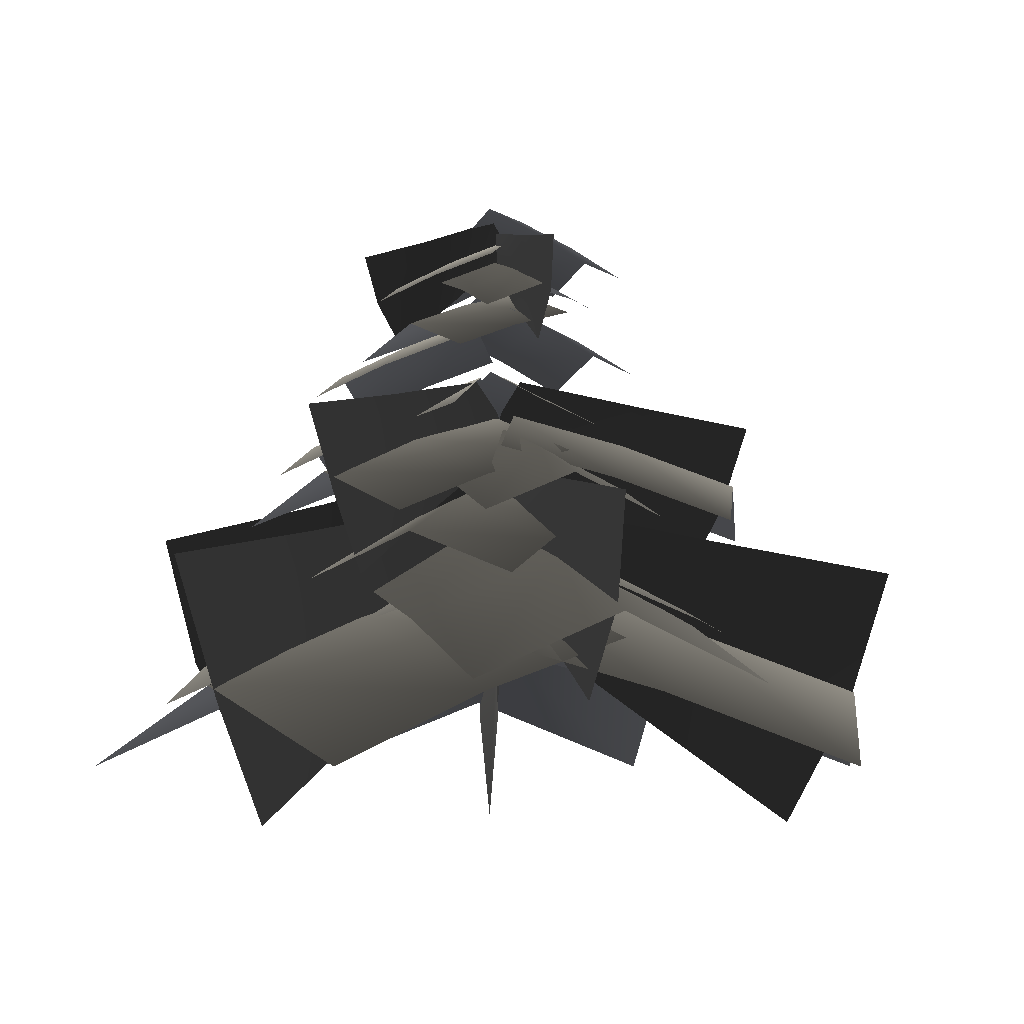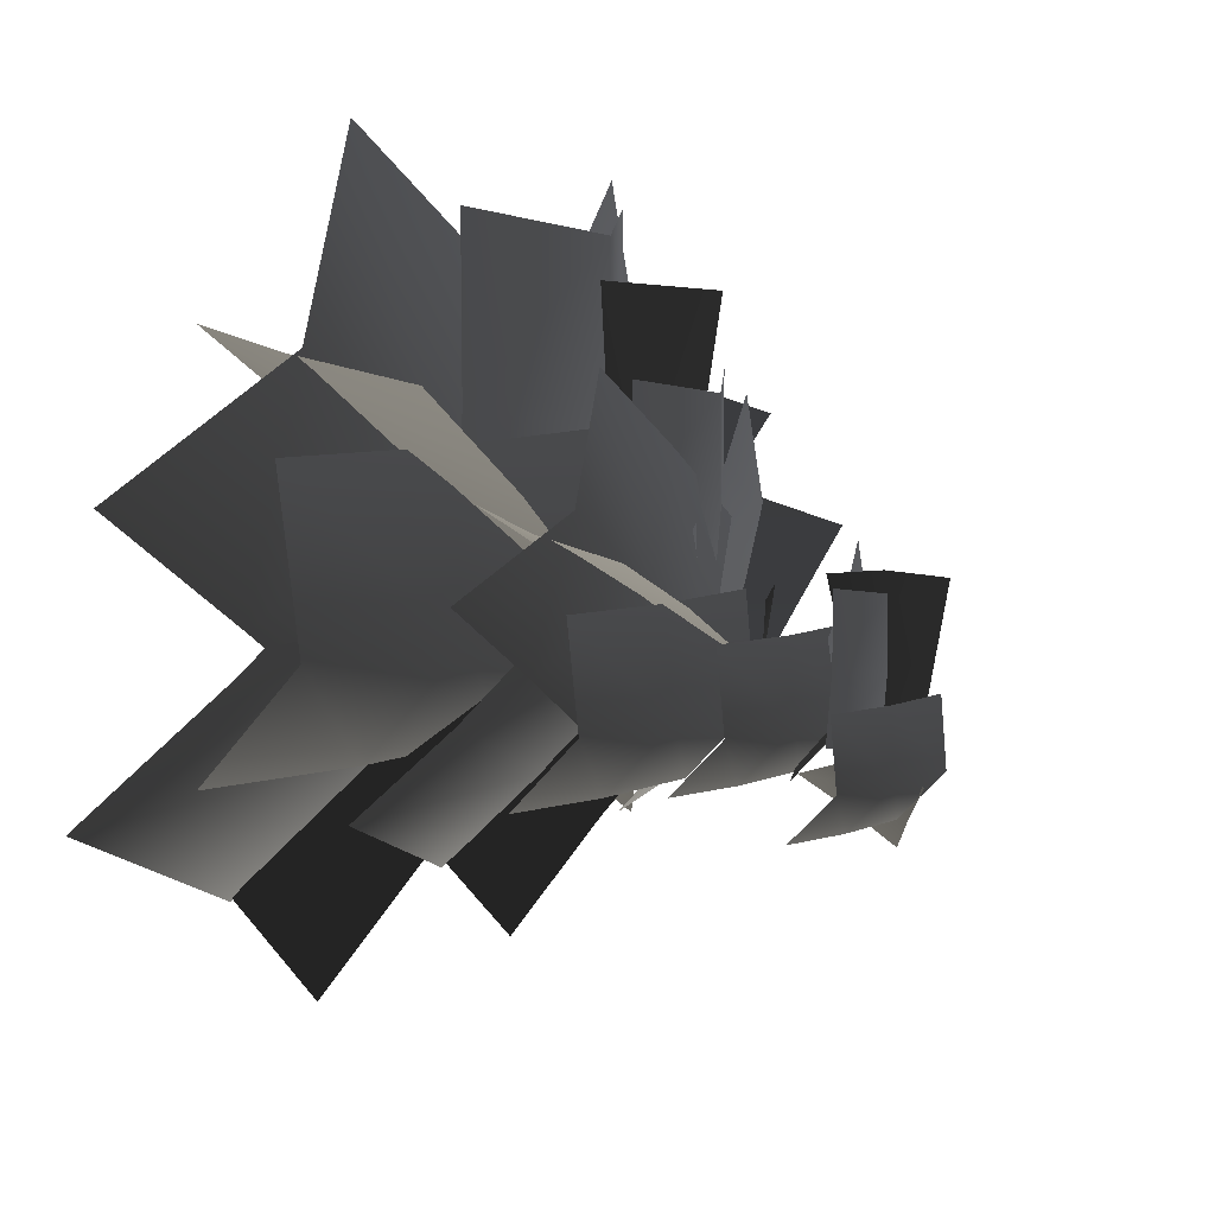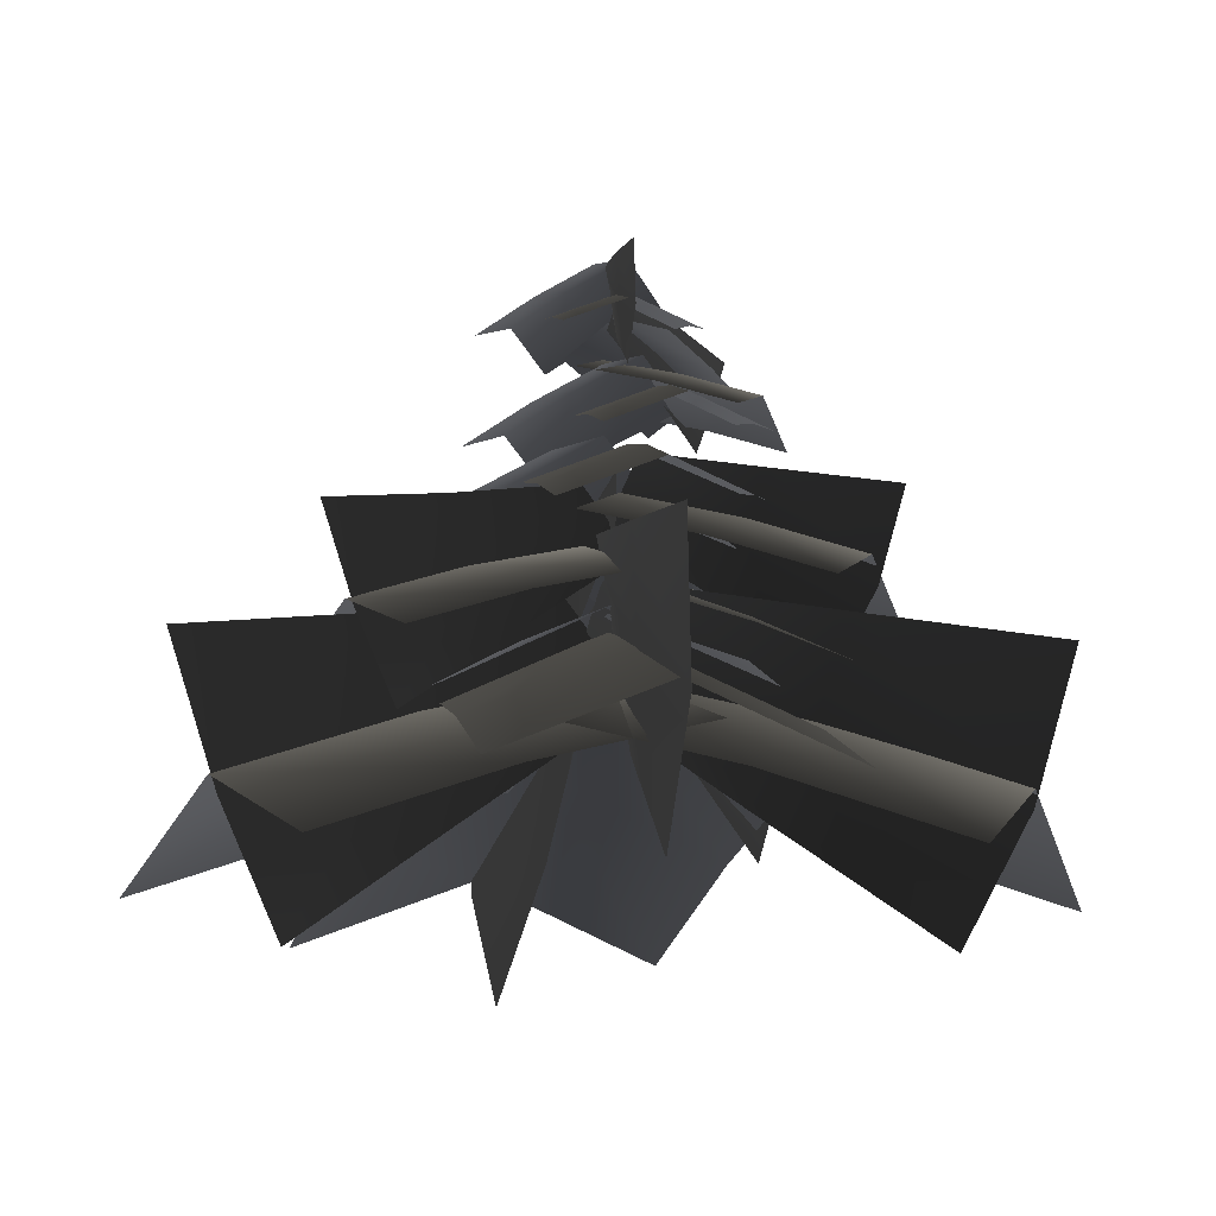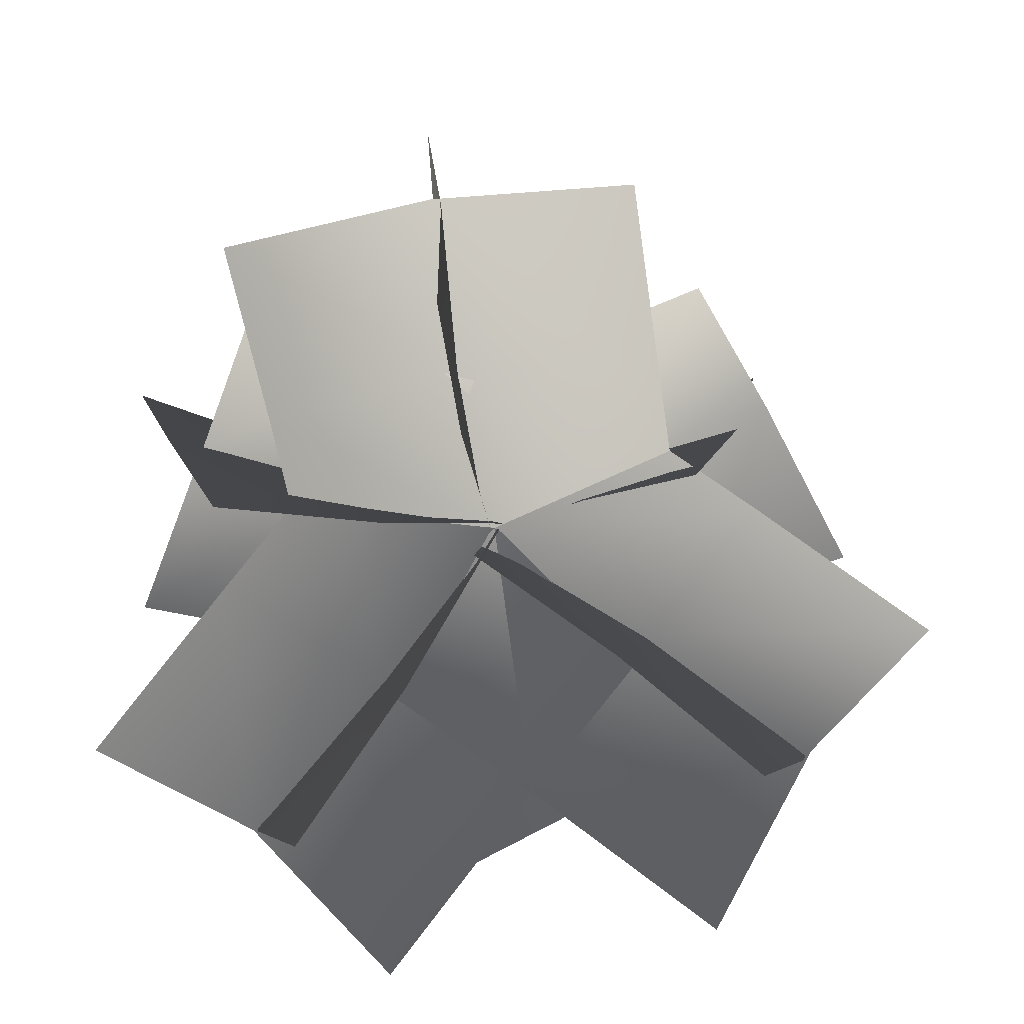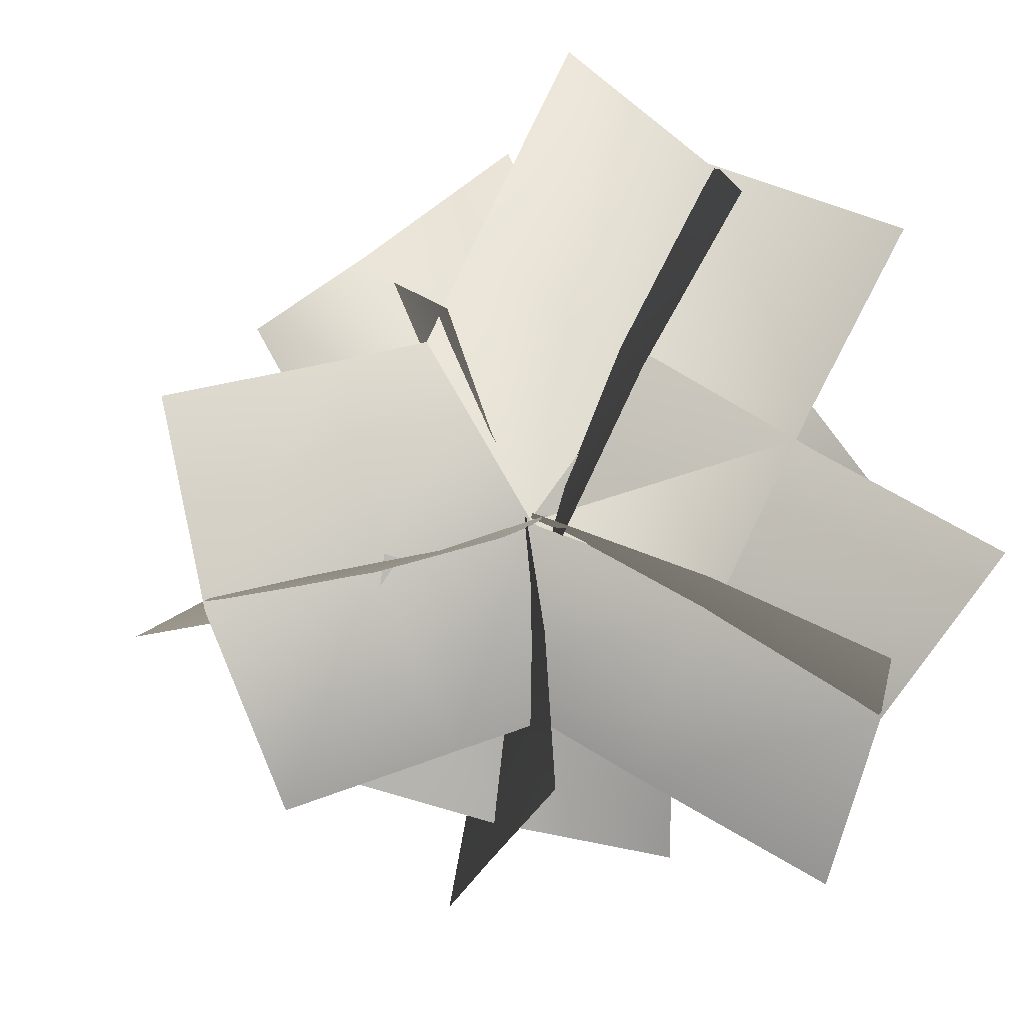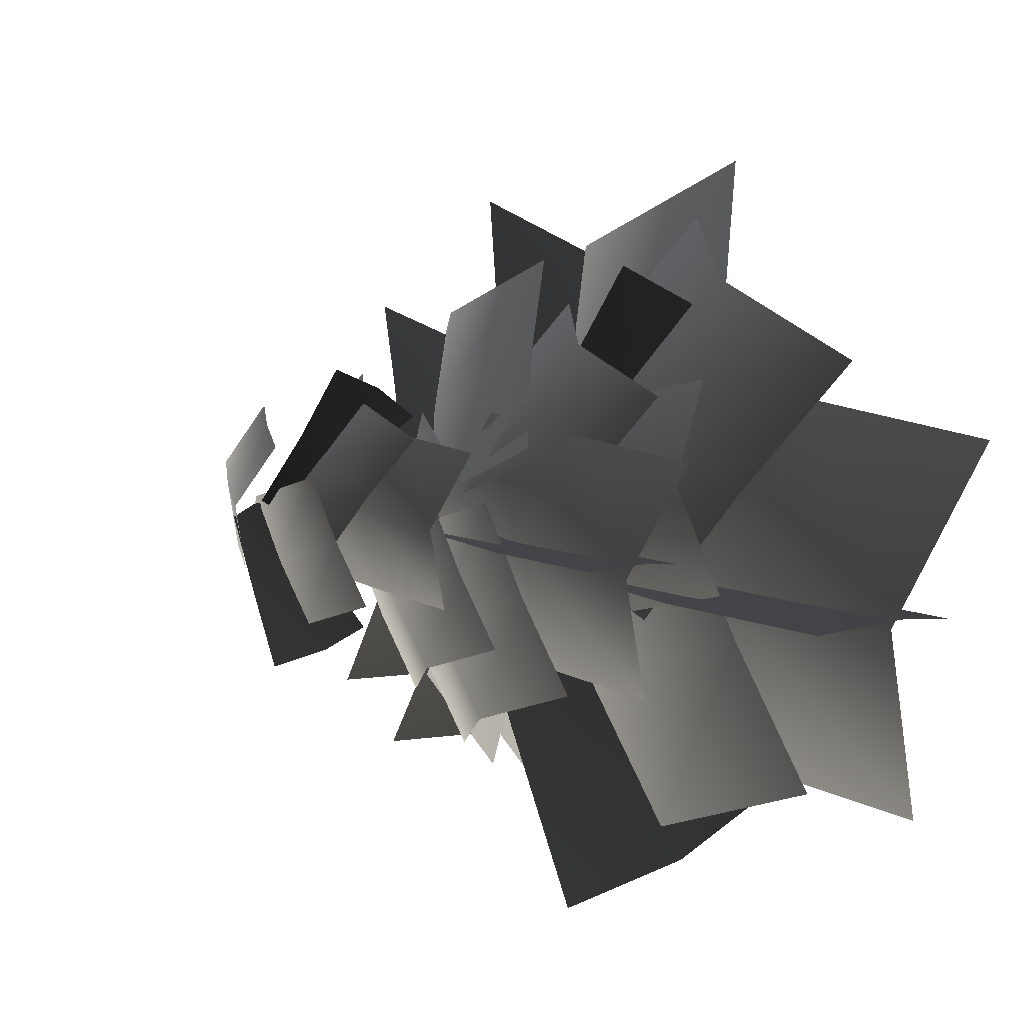
<metadata>
{"format":"obj","ext":"obj","renderer":"f3d","projection":"perspective","resolution":1024,"background":"white","views":[{"elev":-6.0,"azim":-61.6,"up":"+Y"},{"elev":50.3,"azim":123.3,"up":"+Z"},{"elev":-14.5,"azim":-178.3,"up":"+Y"},{"elev":-71.1,"azim":-99.1,"up":"+Y"},{"elev":-8.4,"azim":-19.0,"up":"+Z"},{"elev":-6.7,"azim":-123.3,"up":"+Z"}]}
</metadata>
<code>
g tree09
v -57.11 107.9 -42.04
v -47.14 122.9 4.738
v -10.33 128.4 -52.01
v -0.3576 143.4 -5.232
v 36.45 107.9 -61.98
v 46.42 122.9 -15.2
v -67.08 88.37 -88.82
v -20.3 108.9 -98.79
v 26.48 88.37 -108.8
v 63.73 115.4 -25.82
v 21.49 130.4 -48.26
v 41.3 135.9 16.42
v -0.9455 150.9 -6.012
v 18.87 115.4 58.66
v -23.38 130.4 36.23
v 106 95.88 -3.391
v 83.54 116.4 38.85
v 61.11 95.88 81.1
v 8.141 112.9 60.95
v 37.57 127.9 23.24
v -29.57 133.4 31.52
v -0.1388 148.4 -6.184
v -67.27 112.9 2.097
v -37.85 127.9 -35.61
v -21.29 93.38 98.66
v -58.99 113.9 69.23
v -96.7 93.38 39.8
v -73.13 91.21 31.83
v -17.79 108.5 49.78
v -55.18 114.8 -23.5
v 0.1532 132.1 -5.557
v -37.24 91.21 -78.84
v 18.1 108.5 -60.89
v -128.5 68.78 13.89
v -110.5 92.36 -41.45
v -92.57 68.78 -96.78
v 17.44 91.21 -85.58
v -31.88 108.5 -54.73
v 48.29 114.8 -36.26
v -1.025 132.1 -5.411
v 79.14 91.21 13.05
v 29.83 108.5 43.9
v 66.75 68.78 -116.4
v 97.61 92.36 -67.12
v 128.5 68.78 -17.8
v 75.03 91.21 25.74
v 53.21 108.5 -28.19
v 21.11 114.8 47.56
v -0.7157 132.1 -6.366
v -32.82 91.21 69.38
v -54.64 108.5 15.46
v 96.85 68.78 79.66
v 42.93 92.36 101.5
v -11 68.78 123.3
v -40.19 174.2 -31.45
v -34.07 183.5 -2.752
v -11.49 186.8 -37.56
v -5.375 196 -8.868
v 17.2 174.2 -43.68
v 23.32 183.5 -14.98
v -46.3 162.3 -60.14
v -17.61 174.9 -66.26
v 11.09 162.3 -72.38
v 40.45 177 -20.56
v 14.54 186.2 -34.32
v 26.69 189.6 5.349
v 0.7753 198.8 -8.411
v 12.93 177 31.26
v -12.99 186.2 17.5
v 66.36 165.1 -6.804
v 52.6 177.6 19.11
v 38.84 165.1 45.02
v -4.125 156.8 41.12
v 13.93 166 17.99
v -27.25 169.3 23.07
v -9.204 178.6 -0.06249
v -50.39 156.8 5.017
v -32.33 166 -18.11
v -22.18 144.8 64.25
v -45.31 157.4 46.2
v -68.44 144.8 28.15
v -48.29 158.1 17.58
v -14.35 168.7 28.59
v -37.28 172.6 -16.37
v -3.338 183.2 -5.358
v -26.27 158.1 -50.31
v 7.671 168.7 -39.3
v -82.23 144.4 6.568
v -71.23 158.8 -27.38
v -60.22 144.4 -61.32
v 17.63 141.5 -59.53
v -12.62 152.1 -40.6
v 36.56 156 -29.28
v 6.305 166.6 -10.35
v 55.48 141.5 0.9761
v 25.23 152.1 19.9
v 47.88 127.8 -78.45
v 66.81 142.2 -48.2
v 85.73 127.8 -17.95
v 45.11 158.1 21.04
v 31.73 168.7 -12.04
v 12.03 172.6 34.43
v -1.353 183.2 1.348
v -21.05 158.1 47.81
v -34.43 168.7 14.73
v 58.5 144.4 54.12
v 25.42 158.8 67.51
v -7.66 144.4 80.89
v -22.97 228 -15.93
v -18.95 234 2.945
v -4.093 236.3 -19.96
v -0.06906 242.3 -1.079
v 14.79 228 -23.98
v 18.81 234 -5.102
v -26.99 220.1 -34.81
v -8.116 228.4 -38.84
v 10.76 220.1 -42.86
v 20.37 237.8 -13.32
v 3.325 243.9 -22.38
v 11.32 246.1 3.725
v -5.728 252.2 -5.328
v 2.267 237.8 20.77
v -14.78 243.9 11.72
v 37.42 230 -4.27
v 28.37 238.2 12.78
v 19.32 230 29.83
v 1.205 220.4 21.83
v 13.08 226.4 6.611
v -14.01 228.6 9.953
v -2.136 234.7 -5.264
v -29.23 220.4 -1.923
v -17.35 226.4 -17.14
v -10.67 212.5 37.05
v -25.89 220.8 25.17
v -41.1 212.5 13.29
v -28.06 207.9 16.41
v -5.729 214.9 23.65
v -20.82 217.4 -5.921
v 1.513 224.4 1.321
v -13.58 207.9 -28.25
v 8.756 214.9 -21.01
v -50.39 198.9 9.168
v -43.15 208.4 -13.16
v -35.91 198.9 -35.5
v -32.88 138.7 32.16
v 0.2735 148.6 28.66
v -36.38 152.2 -0.988
v -3.229 162.1 -4.491
v -39.88 138.7 -34.14
v -6.732 148.6 -37.64
v -66.03 125.9 35.67
v -69.53 139.4 2.515
v -73.04 125.9 -30.64
v -40.24 196.4 -24.89
v -35.5 203.5 -2.644
v -18 206.1 -29.63
v -13.26 213.3 -7.385
v 4.247 196.4 -34.37
v 8.988 203.5 -12.13
v -44.98 187.1 -47.13
v -22.74 196.8 -51.87
v -0.4943 187.1 -56.62
v 20.73 206.1 -15.9
v 0.641 213.3 -26.57
v 10.06 215.9 4.186
v -10.03 223 -6.481
v -0.6049 206.1 24.27
v -20.69 213.3 13.61
v 40.82 196.8 -5.235
v 30.15 206.6 14.85
v 19.48 196.8 34.94
v 62.21 141.5 -36.18
v 12.47 154.2 -5.689
v 49.48 114.4 -32.77
v 1.678 139.1 -4.766
v 39.28 86.1 -26.69
v -3.886 121.4 -4.619
v 109 130.3 -69.58
v 95.54 87.75 -65.28
v 80.16 51.11 -52.56
v 23.06 141.5 59.98
v 3.578 154.2 4.99
v 22.38 114.4 46.82
v 4.92 139.1 -5.76
v 18.55 86.1 35.58
v 5.932 121.4 -11.23
v 46.01 130.3 112.7
v 44.6 87.75 98.63
v 35.35 51.11 80.95
v -66.5 141.5 -33.01
v -10.56 154.2 -16.45
v -55.45 114.4 -25.82
v -2.653 139.1 -9.042
v -44.11 86.1 -22.32
v 1.179 121.4 -5.006
v -122.6 130.3 -45.4
v -110.4 87.75 -38.3
v -90.69 51.11 -35.39
v -44.85 185.8 -18.83
v -8.993 194 -8.21
v -37.77 168.4 -14.22
v -3.923 184.3 -3.464
v -30.5 150.3 -11.97
v -1.466 173 -0.8769
v -80.82 178.7 -26.77
v -73.01 151.4 -22.22
v -60.36 127.9 -20.35
v 14.96 185.8 37.45
v -2.318 194 4.279
v 13.35 168.4 29.15
v -2.425 184.3 -2.665
v 9.914 150.3 22.36
v -2.271 173 -6.229
v 34.22 178.7 68.84
v 32.08 151.4 60.06
v 24.63 127.9 49.66
v -20.26 238.5 14.55
v -5.762 243.5 -3.052
v -15.99 227.9 11.67
v -1.89 237.6 -4.767
v -13 216.9 8.122
v 0.147 230.7 -5.529
v -33.29 234.2 32.84
v -28.88 217.5 29.54
v -24.81 203.2 22.88
v -3.161 244.4 -30.15
v 0.6074 249.4 -7.663
v -3.79 233.8 -25.04
v -0.6388 243.5 -3.616
v -3.079 222.7 -20.45
v -1.4 236.5 -1.578
v -8.419 240 -51.99
v -8.828 223.4 -46.49
v -6.468 209.1 -39.06
v -7.695 157 -67.66
v 2.948 169.7 -10.3
v -9.076 129.8 -54.55
v -0.05927 154.6 0.1059
v -7.053 101.6 -42.86
v -1.915 136.9 5.353
v -22.12 145.8 -123.3
v -22.92 103.2 -109.2
v -16.55 66.58 -90.29
v 41.47 176.9 -27.43
v 7.273 185.6 -6.469
v 32.71 158.2 -25.09
v -0.1484 175.3 -5.834
v 25.7 138.8 -20.91
v -3.973 163.1 -5.733
v 73.61 169.2 -50.4
v 64.38 140 -47.44
v 53.81 114.8 -38.69
v -33.25 158.2 32.07
v -5.789 168 -3.732
v -25 137.2 26.08
v 1.748 156.3 -7.39
v -19.32 115.3 18.86
v 5.724 142.6 -9.039
v -57.75 149.5 69.14
v -49.25 116.6 62.31
v -41.67 88.26 48.87
f 3 1 2
f 2 4 3
f 5 3 4
f 4 6 5
f 8 7 1
f 1 3 8
f 9 8 3
f 3 5 9
f 12 10 11
f 11 13 12
f 14 12 13
f 13 15 14
f 17 16 10
f 10 12 17
f 18 17 12
f 12 14 18
f 21 19 20
f 20 22 21
f 23 21 22
f 22 24 23
f 26 25 19
f 19 21 26
f 27 26 21
f 21 23 27
f 30 28 29
f 29 31 30
f 32 30 31
f 31 33 32
f 35 34 28
f 28 30 35
f 36 35 30
f 30 32 36
f 39 37 38
f 38 40 39
f 41 39 40
f 40 42 41
f 44 43 37
f 37 39 44
f 45 44 39
f 39 41 45
f 48 46 47
f 47 49 48
f 50 48 49
f 49 51 50
f 53 52 46
f 46 48 53
f 54 53 48
f 48 50 54
f 57 55 56
f 56 58 57
f 59 57 58
f 58 60 59
f 62 61 55
f 55 57 62
f 63 62 57
f 57 59 63
f 66 64 65
f 65 67 66
f 68 66 67
f 67 69 68
f 71 70 64
f 64 66 71
f 72 71 66
f 66 68 72
f 75 73 74
f 74 76 75
f 77 75 76
f 76 78 77
f 80 79 73
f 73 75 80
f 81 80 75
f 75 77 81
f 84 82 83
f 83 85 84
f 86 84 85
f 85 87 86
f 89 88 82
f 82 84 89
f 90 89 84
f 84 86 90
f 93 91 92
f 92 94 93
f 95 93 94
f 94 96 95
f 98 97 91
f 91 93 98
f 99 98 93
f 93 95 99
f 102 100 101
f 101 103 102
f 104 102 103
f 103 105 104
f 107 106 100
f 100 102 107
f 108 107 102
f 102 104 108
f 111 109 110
f 110 112 111
f 113 111 112
f 112 114 113
f 116 115 109
f 109 111 116
f 117 116 111
f 111 113 117
f 120 118 119
f 119 121 120
f 122 120 121
f 121 123 122
f 125 124 118
f 118 120 125
f 126 125 120
f 120 122 126
f 129 127 128
f 128 130 129
f 131 129 130
f 130 132 131
f 134 133 127
f 127 129 134
f 135 134 129
f 129 131 135
f 138 136 137
f 137 139 138
f 140 138 139
f 139 141 140
f 143 142 136
f 136 138 143
f 144 143 138
f 138 140 144
f 147 145 146
f 146 148 147
f 149 147 148
f 148 150 149
f 152 151 145
f 145 147 152
f 153 152 147
f 147 149 153
f 156 154 155
f 155 157 156
f 158 156 157
f 157 159 158
f 161 160 154
f 154 156 161
f 162 161 156
f 156 158 162
f 165 163 164
f 164 166 165
f 167 165 166
f 166 168 167
f 170 169 163
f 163 165 170
f 171 170 165
f 165 167 171
f 174 172 173
f 173 175 174
f 176 174 175
f 175 177 176
f 179 178 172
f 172 174 179
f 180 179 174
f 174 176 180
f 183 181 182
f 182 184 183
f 185 183 184
f 184 186 185
f 188 187 181
f 181 183 188
f 189 188 183
f 183 185 189
f 192 190 191
f 191 193 192
f 194 192 193
f 193 195 194
f 197 196 190
f 190 192 197
f 198 197 192
f 192 194 198
f 201 199 200
f 200 202 201
f 203 201 202
f 202 204 203
f 206 205 199
f 199 201 206
f 207 206 201
f 201 203 207
f 210 208 209
f 209 211 210
f 212 210 211
f 211 213 212
f 215 214 208
f 208 210 215
f 216 215 210
f 210 212 216
f 219 217 218
f 218 220 219
f 221 219 220
f 220 222 221
f 224 223 217
f 217 219 224
f 225 224 219
f 219 221 225
f 228 226 227
f 227 229 228
f 230 228 229
f 229 231 230
f 233 232 226
f 226 228 233
f 234 233 228
f 228 230 234
f 237 235 236
f 236 238 237
f 239 237 238
f 238 240 239
f 242 241 235
f 235 237 242
f 243 242 237
f 237 239 243
f 246 244 245
f 245 247 246
f 248 246 247
f 247 249 248
f 251 250 244
f 244 246 251
f 252 251 246
f 246 248 252
f 255 253 254
f 254 256 255
f 257 255 256
f 256 258 257
f 260 259 253
f 253 255 260
f 261 260 255
f 255 257 261

</code>
